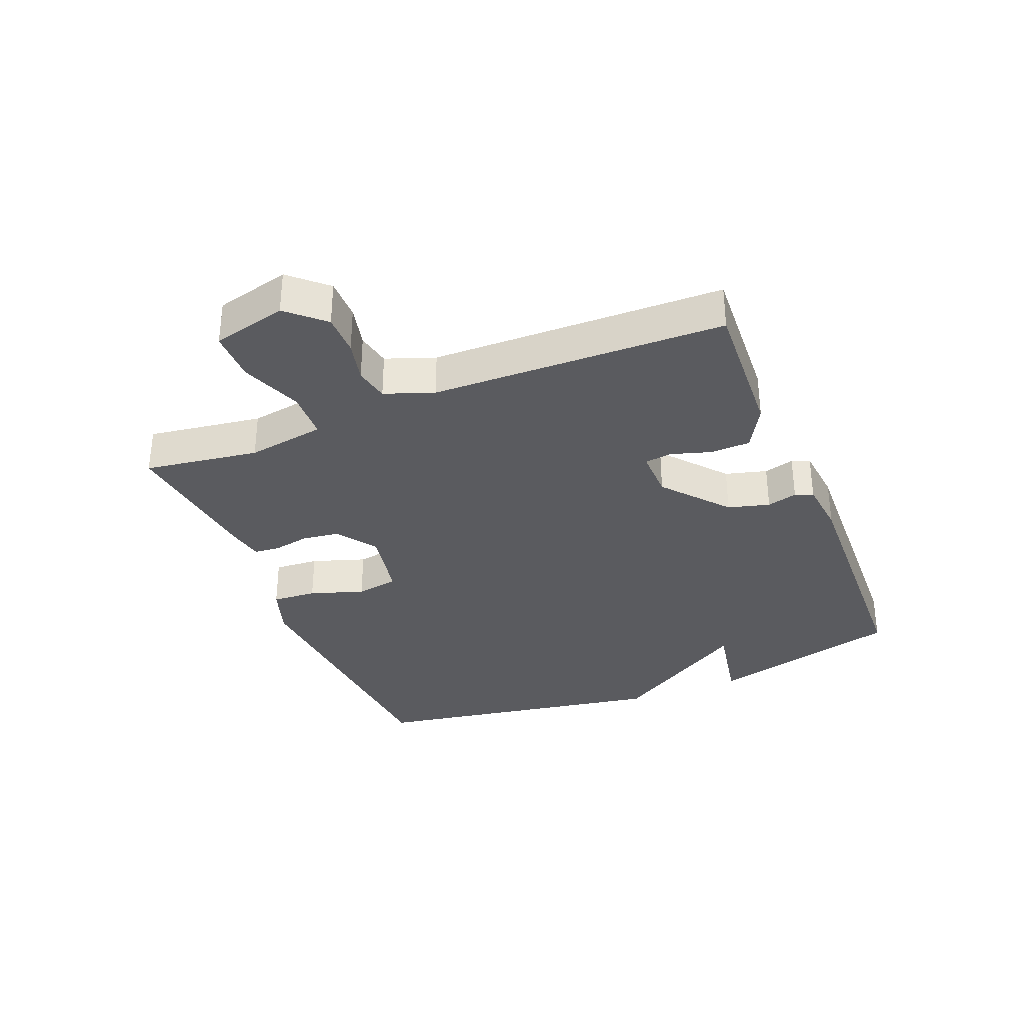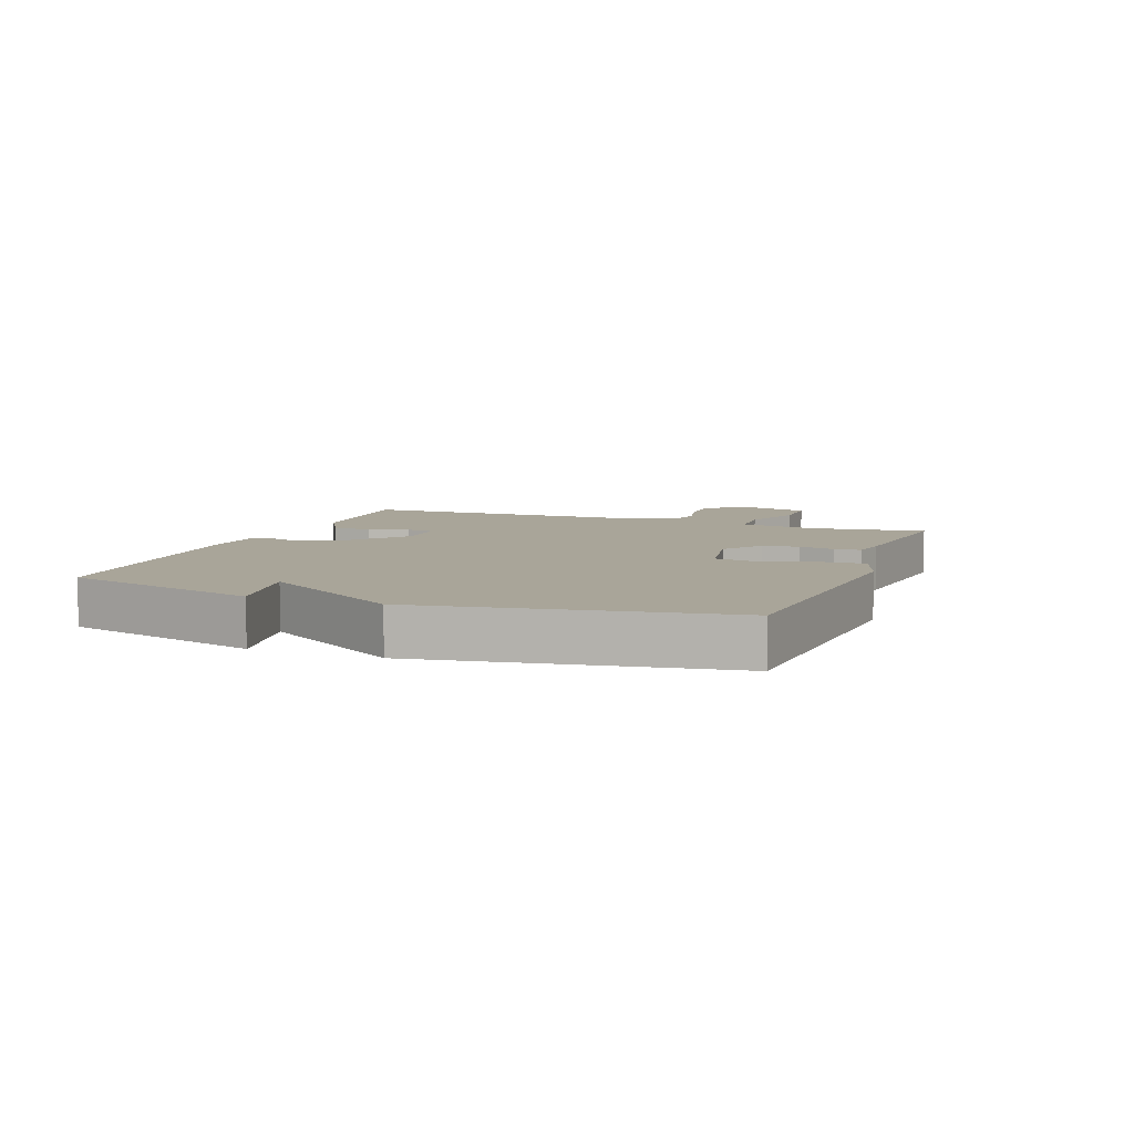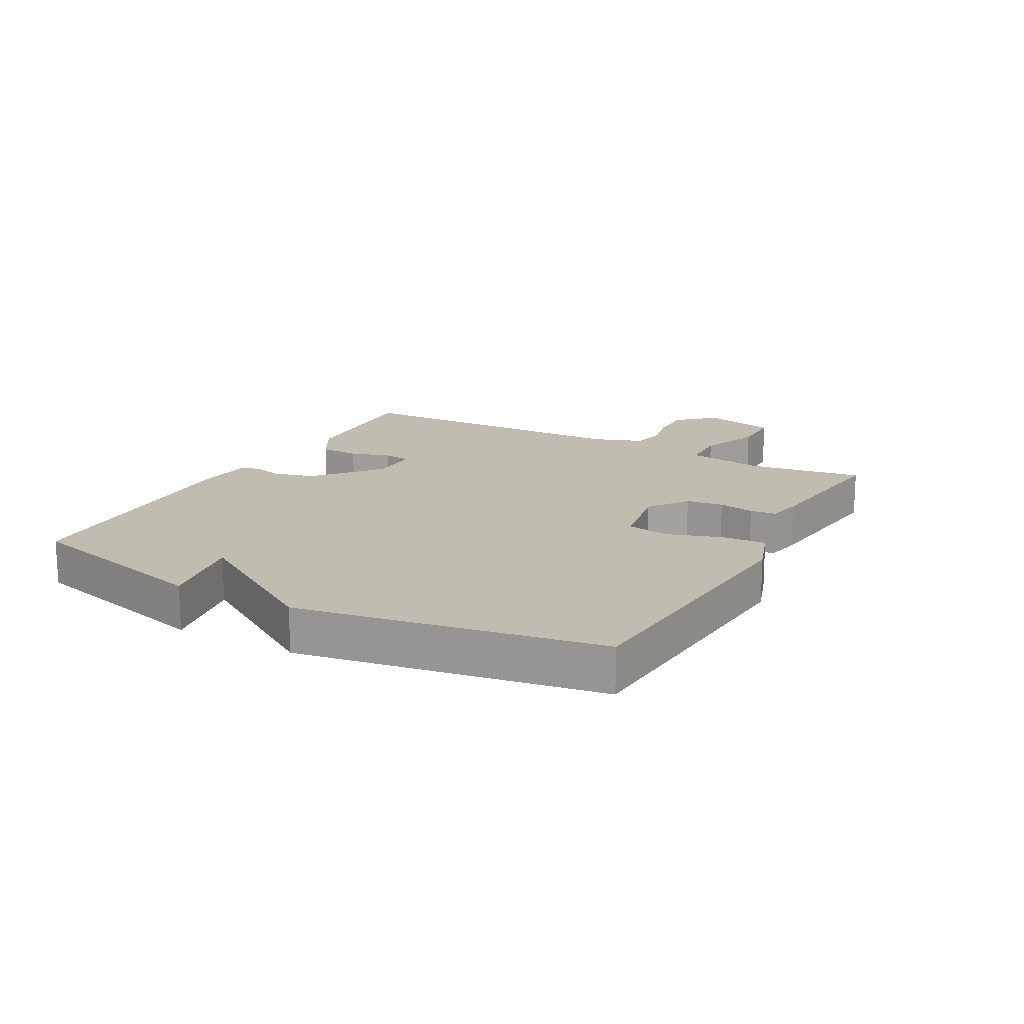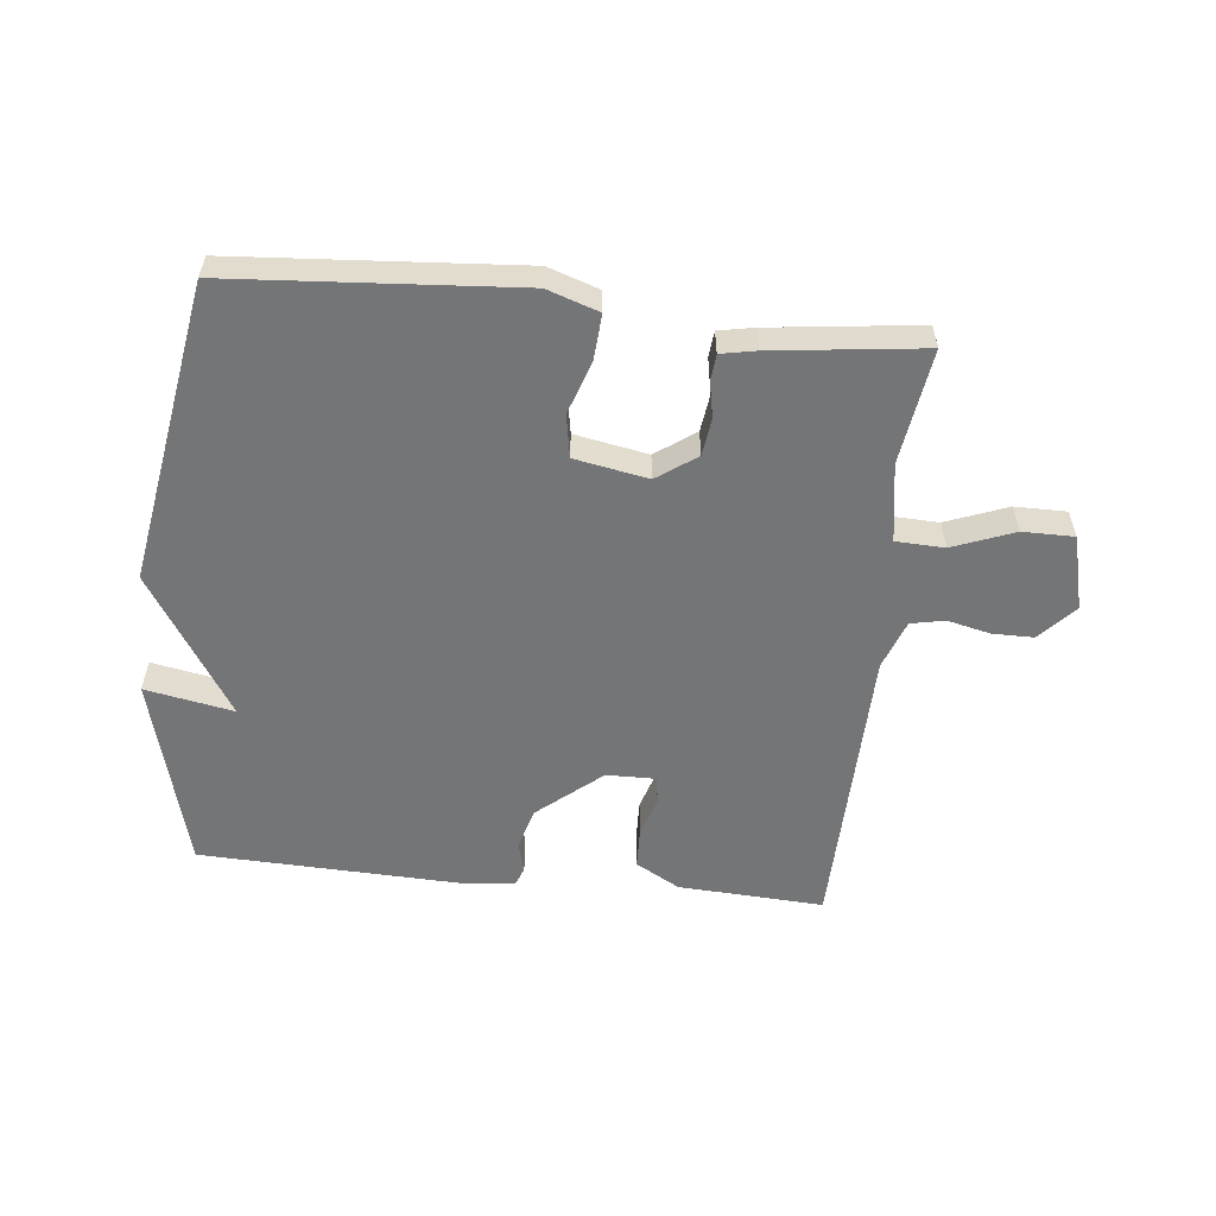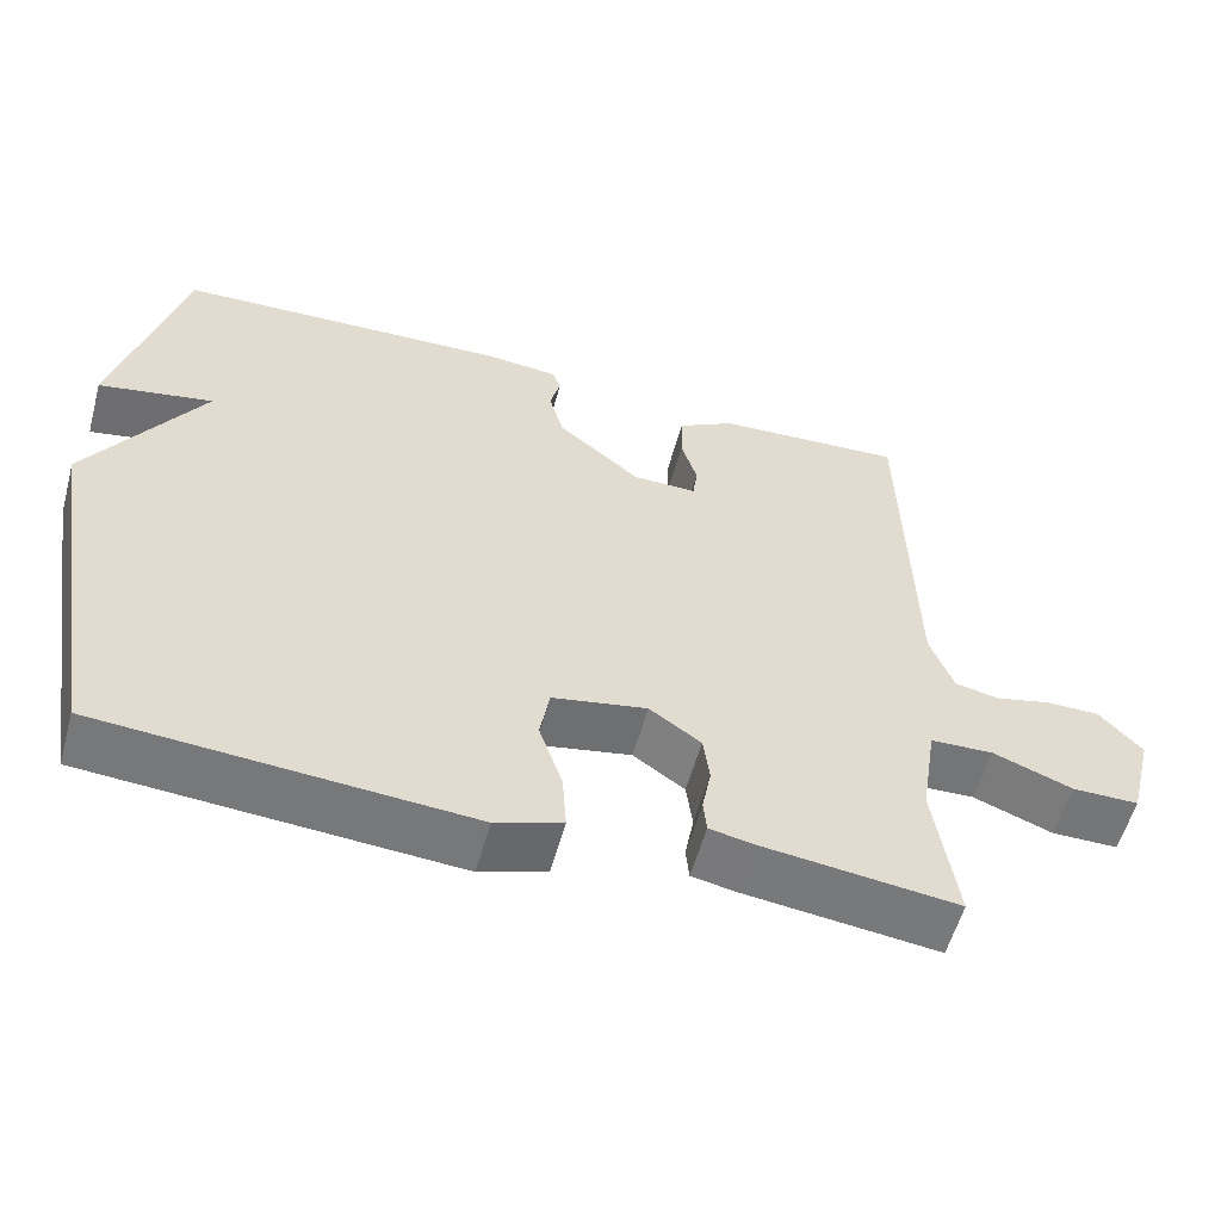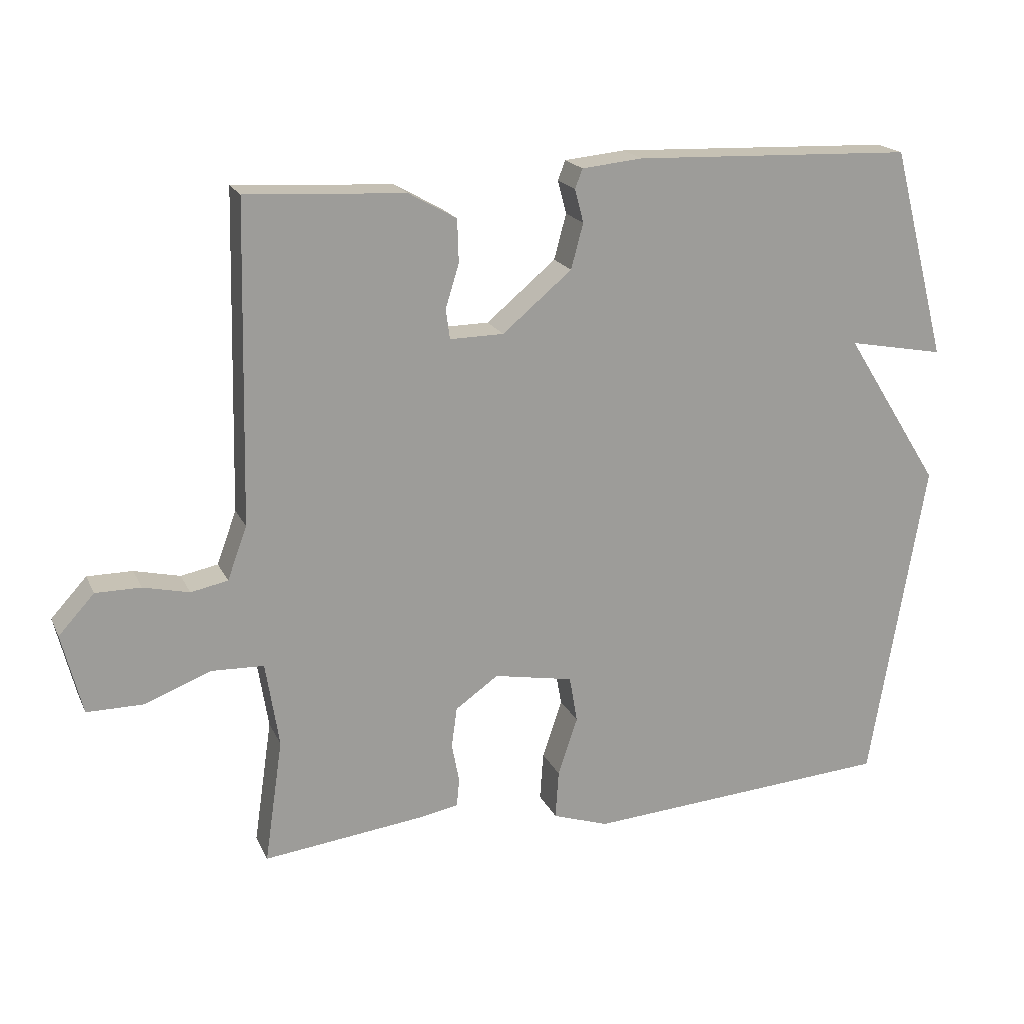
<metadata>
{"format":"obj","ext":"obj","renderer":"f3d","projection":"perspective","resolution":1024,"background":"white","views":[{"elev":-33.4,"azim":-67.9,"up":"+Y"},{"elev":7.4,"azim":110.6,"up":"+Y"},{"elev":16.6,"azim":118.7,"up":"+Y"},{"elev":-56.4,"azim":174.0,"up":"+Y"},{"elev":-56.8,"azim":164.7,"up":"+Z"},{"elev":19.0,"azim":-19.2,"up":"+Z"}]}
</metadata>
<code>
v -0.5 0.07 -0.5
v -0.473 0.07 -0.315
v -0.493 0.07 -0.189
v -0.571 0.07 -0.186
v -0.67 0.07 -0.224
v -0.753 0.07 -0.224
v -0.783 0.07 -0.104
v -0.73 0.07 -0.046
v -0.663 0.07 -0.046
v -0.595 0.07 -0.062
v -0.54 0.07 -0.051
v -0.511 0.07 0.028
v -0.5 0.07 0.5
v -0.265 0.07 0.487
v -0.194 0.07 0.447
v -0.192 0.07 0.383
v -0.212 0.07 0.318
v -0.206 0.07 0.274
v -0.126 0.07 0.275
v -0.023 0.07 0.361
v -0.005 0.07 0.428
v -0.018 0.07 0.477
v -0.007 0.07 0.506
v 0.083 0.07 0.515
v 0.5 0.07 0.5
v 0.582 0.07 0.186
v 0.439 0.07 0.213
v 0.582 0.07 -0.014
v 0.5 0.07 -0.5
v 0.042 0.07 -0.533
v -0.041 0.07 -0.505
v -0.036 0.07 -0.433
v -0.007 0.07 -0.346
v -0.019 0.07 -0.277
v -0.137 0.07 -0.255
v -0.201 0.07 -0.3
v -0.209 0.07 -0.36
v -0.198 0.07 -0.418
v -0.202 0.07 -0.46
v -0.259 0.07 -0.471
v -0.5 0 -0.5
v -0.473 0 -0.315
v -0.493 0 -0.189
v -0.571 0 -0.186
v -0.67 0 -0.224
v -0.753 0 -0.224
v -0.783 0 -0.104
v -0.73 0 -0.046
v -0.663 0 -0.046
v -0.595 0 -0.062
v -0.54 0 -0.051
v -0.511 0 0.028
v -0.5 0 0.5
v -0.265 0 0.487
v -0.194 0 0.447
v -0.192 0 0.383
v -0.212 0 0.318
v -0.206 0 0.274
v -0.126 0 0.275
v -0.023 0 0.361
v -0.005 0 0.428
v -0.018 0 0.477
v -0.007 0 0.506
v 0.083 0 0.515
v 0.5 0 0.5
v 0.582 0 0.186
v 0.439 0 0.213
v 0.582 0 -0.014
v 0.5 0 -0.5
v 0.042 0 -0.533
v -0.041 0 -0.505
v -0.036 0 -0.433
v -0.007 0 -0.346
v -0.019 0 -0.277
v -0.137 0 -0.255
v -0.201 0 -0.3
v -0.209 0 -0.36
v -0.198 0 -0.418
v -0.202 0 -0.46
v -0.259 0 -0.471
f 40 1 2
f 39 40 2
f 38 39 2
f 37 38 2
f 36 37 2 3
f 35 36 3
f 31 32 33
f 30 31 33
f 29 30 33
f 28 29 33
f 27 28 33
f 27 33 34
f 25 26 27
f 24 25 27
f 23 24 27
f 22 23 27
f 21 22 27
f 27 34 35
f 21 27 35
f 20 21 35
f 15 16 17
f 14 15 17
f 13 14 17
f 12 13 17
f 11 12 17 18
f 8 9 10
f 7 8 10
f 6 7 10
f 5 6 10
f 4 5 10
f 3 4 10 11
f 19 20 35 3
f 3 11 18 19
f 42 41 80
f 42 80 79
f 42 79 78
f 42 78 77
f 43 42 77 76
f 43 76 75
f 73 72 71
f 73 71 70
f 73 70 69
f 73 69 68
f 73 68 67
f 74 73 67
f 67 66 65
f 67 65 64
f 67 64 63
f 67 63 62
f 67 62 61
f 75 74 67
f 75 67 61
f 75 61 60
f 57 56 55
f 57 55 54
f 57 54 53
f 57 53 52
f 58 57 52 51
f 50 49 48
f 50 48 47
f 50 47 46
f 50 46 45
f 50 45 44
f 51 50 44 43
f 43 75 60 59
f 59 58 51 43
f 1 41 42 2
f 2 42 43 3
f 3 43 44 4
f 4 44 45 5
f 5 45 46 6
f 6 46 47 7
f 7 47 48 8
f 8 48 49 9
f 9 49 50 10
f 10 50 51 11
f 11 51 52 12
f 12 52 53 13
f 13 53 54 14
f 14 54 55 15
f 15 55 56 16
f 16 56 57 17
f 17 57 58 18
f 18 58 59 19
f 19 59 60 20
f 20 60 61 21
f 21 61 62 22
f 22 62 63 23
f 23 63 64 24
f 24 64 65 25
f 25 65 66 26
f 26 66 67 27
f 27 67 68 28
f 28 68 69 29
f 29 69 70 30
f 30 70 71 31
f 31 71 72 32
f 32 72 73 33
f 33 73 74 34
f 34 74 75 35
f 35 75 76 36
f 36 76 77 37
f 37 77 78 38
f 38 78 79 39
f 39 79 80 40
f 40 80 41 1

</code>
